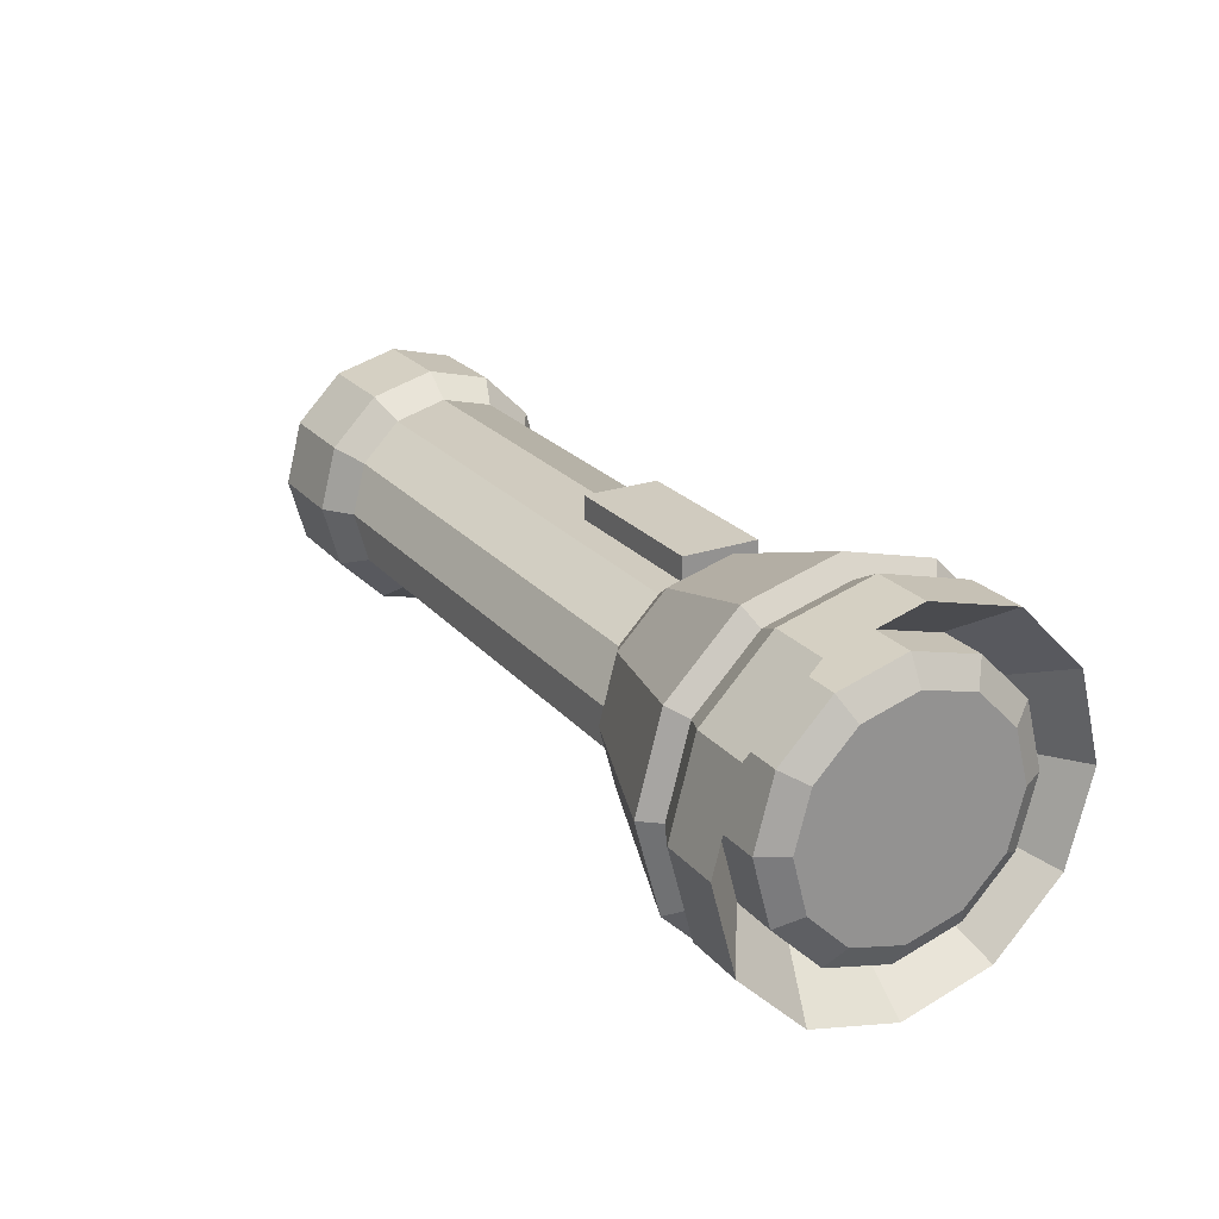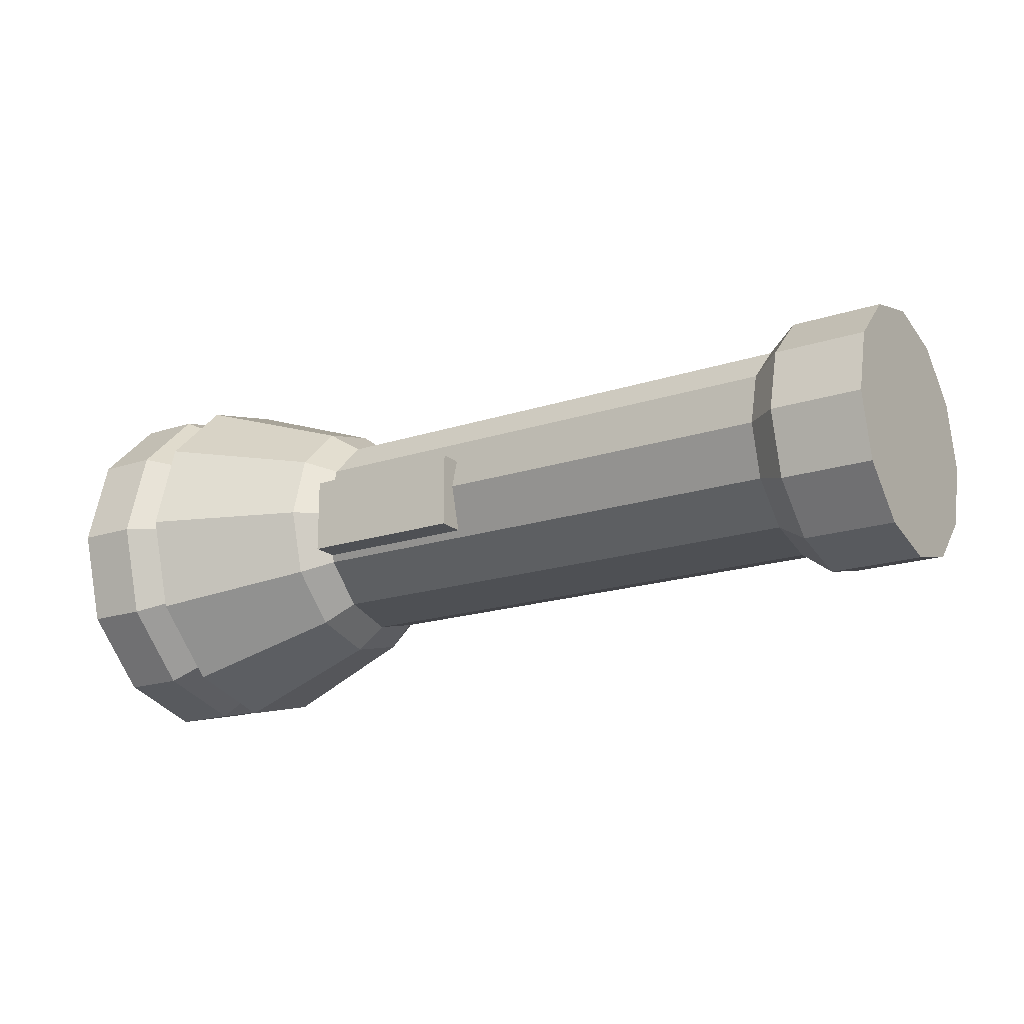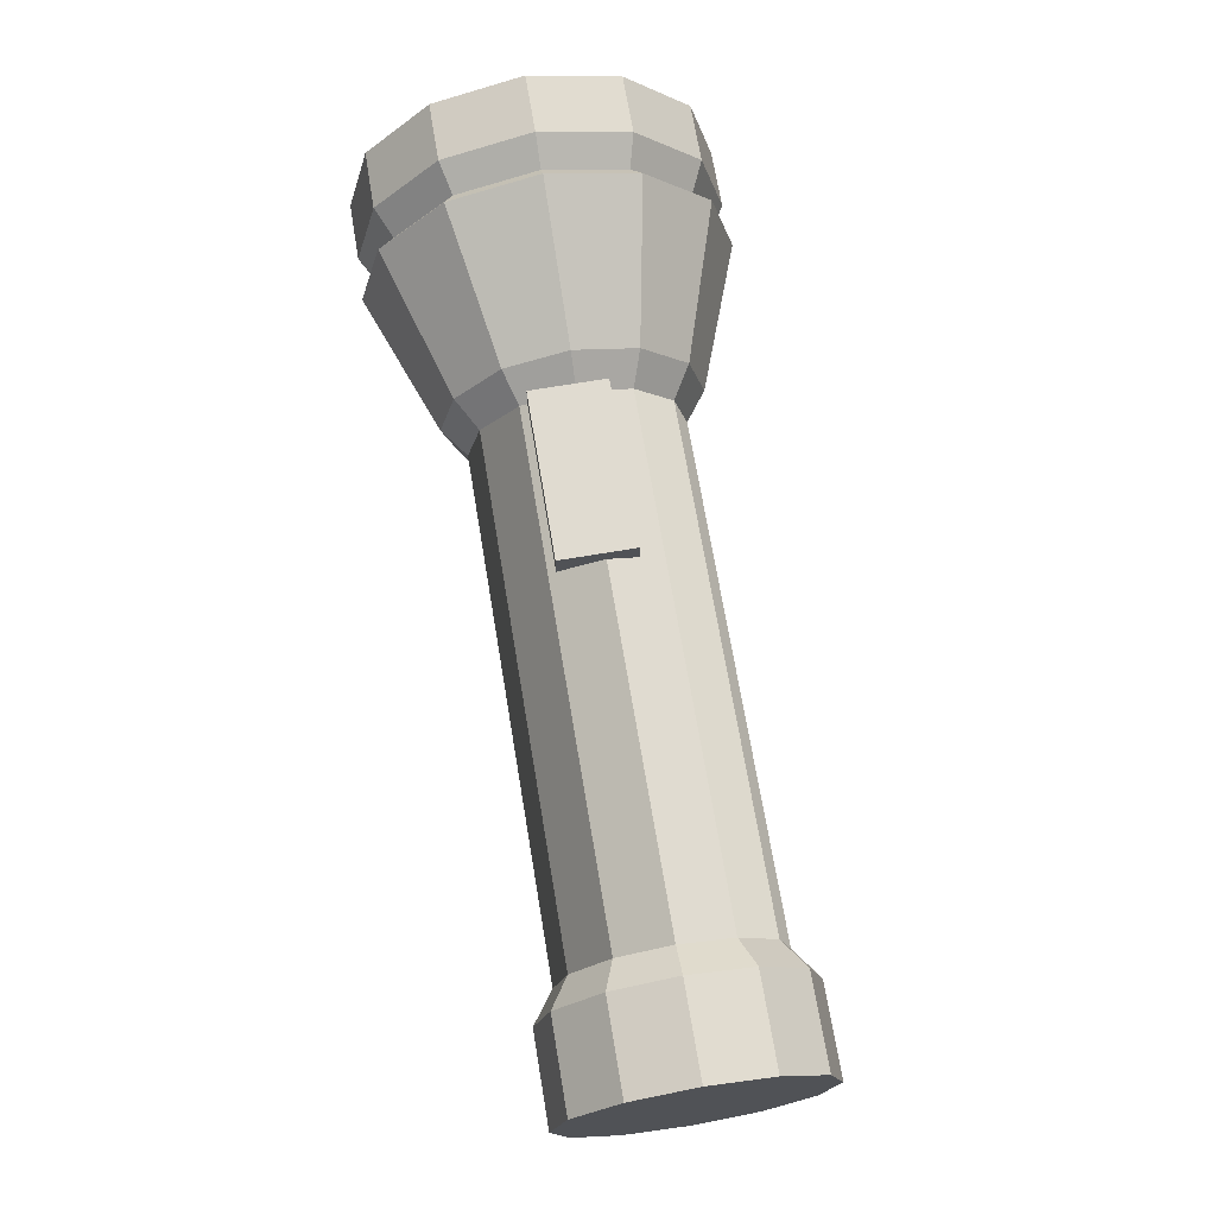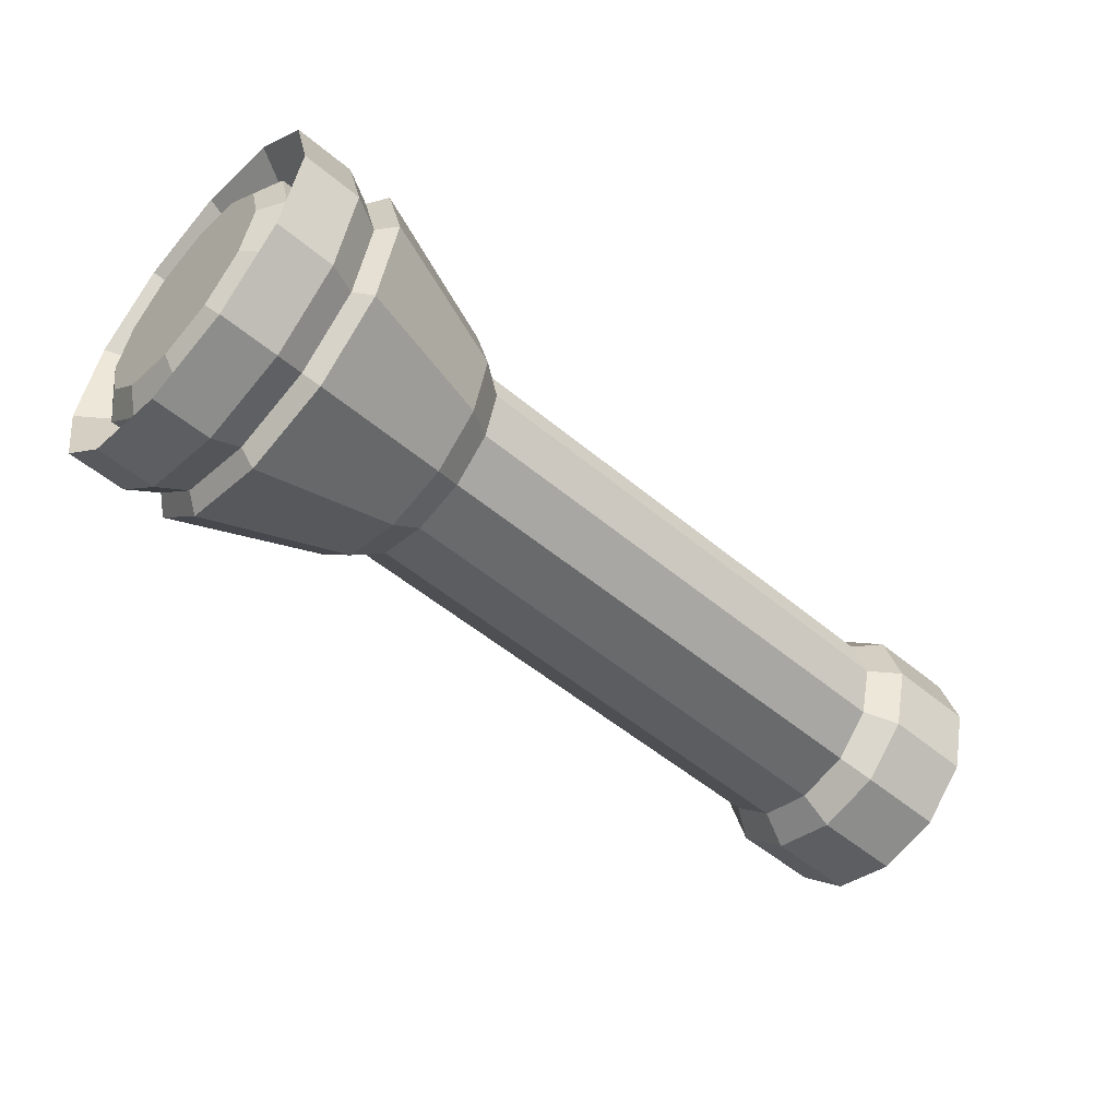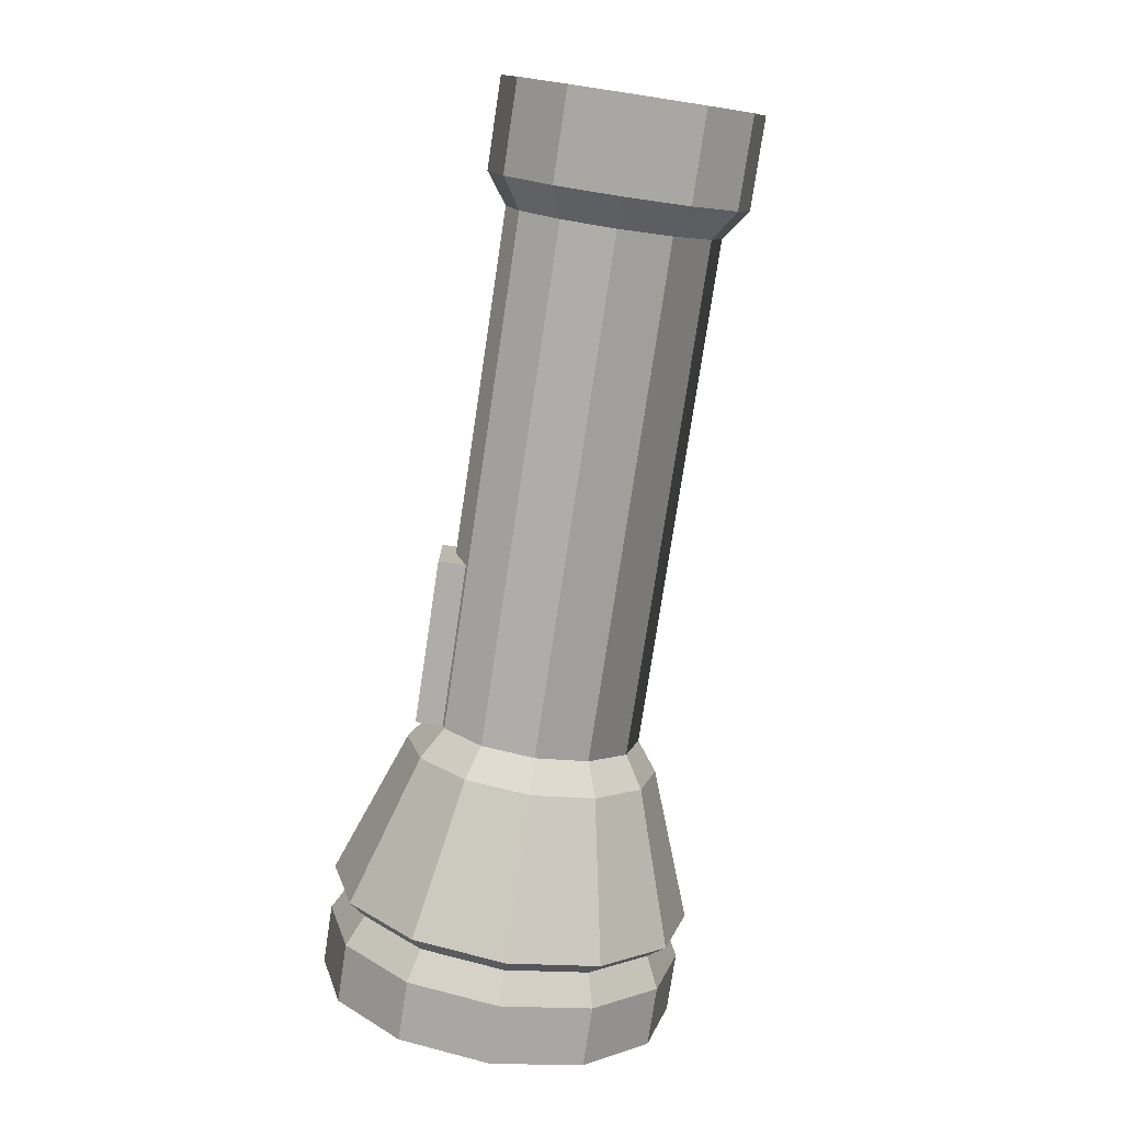
<metadata>
{"format":"obj","ext":"obj","renderer":"f3d","projection":"perspective","resolution":1024,"background":"white","views":[{"elev":23.7,"azim":60.0,"up":"+Y"},{"elev":-18.5,"azim":-147.6,"up":"+Z"},{"elev":70.0,"azim":-99.5,"up":"+Y"},{"elev":-52.9,"azim":138.2,"up":"+Y"},{"elev":-77.3,"azim":-98.6,"up":"+Z"}]}
</metadata>
<code>
v 0.1053 -0.01625 0.001592
v 0.1035 -0.01112 -0.007294
v 0.1035 -0.01625 -0.008669
v 0.1035 -0.007364 -0.003538
v 0.1035 -0.005989 0.001592
v 0.1035 -0.007364 0.006722
v 0.1035 -0.01112 0.01048
v 0.1035 -0.01625 0.01185
v 0.1035 -0.02138 0.01048
v 0.1035 -0.02514 0.006722
v 0.1035 -0.02651 0.001592
v 0.1035 -0.02514 -0.003538
v 0.1035 -0.02138 -0.007294
v 0.09832 -0.006608 -0.01511
v 0.09832 -0.01625 -0.01769
v 0.09832 0.0004501 -0.00805
v 0.09832 0.003034 0.001592
v 0.09832 0.0004501 0.01123
v 0.09832 -0.006608 0.01829
v 0.09832 -0.01625 0.02088
v 0.09832 -0.02589 0.01829
v 0.09832 -0.03295 0.01123
v 0.09832 -0.03553 0.001592
v 0.09832 -0.03295 -0.00805
v 0.09832 -0.02589 -0.01511
v 0.09034 -0.00326 -0.02091
v 0.09034 -0.01625 -0.02439
v 0.09034 0.00625 -0.0114
v 0.09034 0.009731 0.001592
v 0.09034 0.00625 0.01458
v 0.09034 -0.00326 0.02409
v 0.09034 -0.01625 0.02757
v 0.09034 -0.02924 0.02409
v 0.09034 -0.03875 0.01458
v 0.09034 -0.04223 0.001592
v 0.09034 -0.03875 -0.0114
v 0.09034 -0.02924 -0.02091
v 0.08055 -0.001478 -0.02399
v 0.08055 -0.01625 -0.02795
v 0.08055 0.009336 -0.01318
v 0.08055 0.01329 0.001592
v 0.08055 0.009336 0.01636
v 0.08055 -0.001478 0.02718
v 0.08055 -0.01625 0.03114
v 0.08055 -0.03102 0.02718
v 0.08055 -0.04184 0.01636
v 0.08055 -0.04579 0.001592
v 0.08055 -0.04184 -0.01318
v 0.08055 -0.03102 -0.02399
v 0.07013 -0.001478 -0.02399
v 0.07013 -0.01625 -0.02795
v 0.07013 0.009336 -0.01318
v 0.07013 0.01329 0.001592
v 0.07013 0.009336 0.01636
v 0.07013 -0.001478 0.02718
v 0.07013 -0.01625 0.03114
v 0.07013 -0.03102 0.02718
v 0.07013 -0.04184 0.01636
v 0.07013 -0.04579 0.001592
v 0.07013 -0.04184 -0.01318
v 0.07013 -0.03102 -0.02399
v 0.06034 -0.00326 -0.02091
v 0.06034 -0.01625 -0.02439
v 0.06034 0.00625 -0.0114
v 0.06034 0.009731 0.001592
v 0.06034 0.00625 0.01458
v 0.06034 -0.00326 0.02409
v 0.06034 -0.01625 0.02757
v 0.06034 -0.02924 0.02409
v 0.06034 -0.03875 0.01458
v 0.06034 -0.04223 0.001592
v 0.06034 -0.03875 -0.0114
v 0.06034 -0.02924 -0.02091
v 0.05236 -0.006608 -0.01511
v 0.05236 -0.01625 -0.01769
v 0.05236 0.0004501 -0.00805
v 0.05236 0.003034 0.001592
v 0.05236 0.0004501 0.01123
v 0.05236 -0.006608 0.01829
v 0.05236 -0.01625 0.02088
v 0.05236 -0.02589 0.01829
v 0.05236 -0.03295 0.01123
v 0.05236 -0.03553 0.001592
v 0.05236 -0.03295 -0.00805
v 0.05236 -0.02589 -0.01511
v 0.04715 -0.01112 -0.007294
v 0.04715 -0.01625 -0.008669
v 0.04715 -0.007364 -0.003538
v 0.04715 -0.005989 0.001592
v 0.04715 -0.007364 0.006722
v 0.04715 -0.01112 0.01048
v 0.04715 -0.01625 0.01185
v 0.04715 -0.02138 0.01048
v 0.04715 -0.02514 0.006722
v 0.04715 -0.02651 0.001592
v 0.04715 -0.02514 -0.003538
v 0.04715 -0.02138 -0.007294
v 0.04534 -0.01625 0.001592
v -0.02511 0.05375 0.001136
v -0.02511 0.04437 0.03614
v -0.3651 0.04437 0.03614
v -0.3651 0.05375 0.001136
v -0.02511 0.01875 0.06176
v -0.3651 0.01875 0.06176
v -0.02511 -0.01625 0.07114
v -0.3651 -0.01625 0.07114
v -0.02511 -0.05125 0.06176
v -0.3651 -0.05125 0.06176
v -0.02511 -0.07687 0.03614
v -0.3651 -0.07687 0.03614
v -0.02511 -0.08625 0.001136
v -0.3651 -0.08625 0.001136
v -0.02511 -0.07687 -0.03386
v -0.3651 -0.07687 -0.03386
v -0.02511 -0.05125 -0.05949
v -0.3651 -0.05125 -0.05949
v -0.02511 -0.01625 -0.06886
v -0.3651 -0.01625 -0.06886
v -0.02511 0.01875 -0.05949
v -0.3651 0.01875 -0.05949
v -0.02511 0.04437 -0.03386
v -0.3651 0.04437 -0.03386
v -0.005114 0.0261 -0.07222
v -0.005114 0.0571 -0.04121
v -0.3851 0.0571 0.04349
v -0.3851 0.06845 0.001136
v -0.005114 -0.01625 -0.08356
v -0.005114 -0.0586 -0.07222
v -0.005114 -0.0896 -0.04121
v -0.005114 -0.101 0.001136
v -0.005114 -0.0896 0.04349
v -0.005114 -0.0586 0.07449
v -0.005114 -0.01625 0.08584
v -0.005114 0.0261 0.07449
v -0.005114 0.0571 0.04349
v -0.005114 0.06845 0.001136
v 0.09489 0.04452 -0.1041
v 0.09489 0.08901 -0.05963
v 0.09489 -0.01625 -0.1204
v 0.09489 -0.07702 -0.1041
v 0.09489 -0.1215 -0.05963
v 0.09489 -0.1378 0.001136
v 0.09489 -0.1215 0.06191
v 0.09489 -0.07702 0.1064
v 0.09489 -0.01625 0.1227
v 0.09489 0.04452 0.1064
v 0.09489 0.08901 0.06191
v 0.09489 0.1053 0.001136
v 0.1049 0.03844 -0.0936
v 0.1049 0.07848 -0.05356
v 0.1049 -0.01625 -0.1083
v 0.1049 -0.07094 -0.0936
v 0.1049 -0.111 -0.05356
v 0.1049 -0.1256 0.001136
v 0.1049 -0.111 0.05583
v 0.1049 -0.07094 0.09587
v 0.1049 -0.01625 0.1105
v 0.1049 0.03844 0.09587
v 0.1049 0.07848 0.05583
v 0.1049 0.09314 0.001136
v 0.1249 0.04391 -0.1031
v 0.1249 0.08796 -0.05903
v 0.1249 -0.01625 -0.1192
v 0.1249 -0.07641 -0.1031
v 0.1249 -0.1205 -0.05903
v 0.1249 -0.1366 0.001136
v 0.1249 -0.1205 0.0613
v 0.1249 -0.07641 0.1053
v 0.1249 -0.01625 0.1215
v 0.1249 0.04391 0.1053
v 0.1249 0.08796 0.0613
v 0.1249 0.1041 0.001136
v 0.1649 0.04391 -0.1031
v 0.1649 0.08796 -0.05903
v 0.1649 -0.01625 -0.1192
v 0.1649 -0.07641 -0.1031
v 0.1649 -0.1205 -0.05903
v 0.1649 -0.1366 0.001136
v 0.1649 -0.1205 0.0613
v 0.1649 -0.07641 0.1053
v 0.1649 -0.01625 0.1215
v 0.1649 0.04391 0.1053
v 0.1649 0.08796 0.0613
v 0.1649 0.1041 0.001136
v 0.06489 0.006921 -0.039
v 0.06489 0.02388 -0.02204
v 0.06489 -0.01625 -0.04521
v 0.06489 -0.03942 -0.039
v 0.06489 -0.05638 -0.02204
v 0.06489 -0.06259 0.001136
v 0.06489 -0.05638 0.02431
v 0.06489 -0.03942 0.04127
v 0.06489 -0.01625 0.04748
v 0.06489 0.006921 0.04127
v 0.06489 0.02388 0.02431
v 0.06489 0.03009 0.001136
v -0.3851 0.0261 0.07449
v -0.3851 -0.01625 0.08584
v -0.3851 -0.0586 0.07449
v -0.3851 -0.0896 0.04349
v -0.3851 -0.1009 0.001136
v -0.3851 -0.0896 -0.04121
v -0.3851 -0.0586 -0.07222
v -0.3851 -0.01625 -0.08356
v -0.3851 0.0261 -0.07222
v -0.3851 0.0571 -0.04121
v -0.4451 0.0571 0.04349
v -0.4451 0.06845 0.001136
v -0.4451 0.0261 0.07449
v -0.4451 -0.01625 0.08584
v -0.4451 -0.0586 0.07449
v -0.4451 -0.0896 0.04349
v -0.4451 -0.1009 0.001136
v -0.4451 -0.0896 -0.04121
v -0.4451 -0.0586 -0.07222
v -0.4451 -0.01625 -0.08356
v -0.4451 0.0261 -0.07222
v -0.4451 0.0571 -0.04121
v 0.1549 0.07375 0.001136
v 0.1549 0.06169 0.04614
v 0.1249 0.06169 0.04614
v 0.1249 0.07375 0.001136
v 0.1549 0.02875 0.07908
v 0.1249 0.02875 0.07908
v 0.1549 -0.01625 0.09114
v 0.1249 -0.01625 0.09114
v 0.1549 -0.06125 0.07908
v 0.1249 -0.06125 0.07908
v 0.1549 -0.09419 0.04614
v 0.1249 -0.09419 0.04614
v 0.1549 -0.1062 0.001136
v 0.1249 -0.1062 0.001136
v 0.1549 -0.09419 -0.04386
v 0.1249 -0.09419 -0.04386
v 0.1549 -0.06125 -0.07681
v 0.1249 -0.06125 -0.07681
v 0.1549 -0.01625 -0.08886
v 0.1249 -0.01625 -0.08886
v 0.1549 0.02875 -0.07681
v 0.1249 0.02875 -0.07681
v 0.1549 0.06169 -0.04386
v 0.1249 0.06169 -0.04386
v 0.1649 0.0202 -0.062
v 0.1649 0.04688 -0.03531
v 0.1649 -0.01625 -0.07176
v 0.1649 -0.0527 -0.062
v 0.1649 -0.07938 -0.03531
v 0.1649 -0.08915 0.001136
v 0.1649 -0.07938 0.03759
v 0.1649 -0.0527 0.06427
v 0.1649 -0.01625 0.07404
v 0.1649 0.0202 0.06427
v 0.1649 0.04688 0.03759
v 0.1649 0.05665 0.001136
v -0.1351 0.03375 -0.02886
v -0.02511 0.03375 -0.02886
v -0.02511 0.06375 -0.02886
v -0.1351 0.06375 -0.02886
v -0.1351 0.03375 0.02114
v -0.1351 0.06375 0.02114
v -0.02511 0.06375 0.02114
v -0.02511 0.03375 0.02114
f 3 2 1
f 2 4 1
f 4 5 1
f 5 6 1
f 6 7 1
f 7 8 1
f 8 9 1
f 9 10 1
f 10 11 1
f 11 12 1
f 12 13 1
f 13 3 1
f 15 14 2 3
f 14 16 4 2
f 16 17 5 4
f 17 18 6 5
f 18 19 7 6
f 19 20 8 7
f 20 21 9 8
f 21 22 10 9
f 22 23 11 10
f 23 24 12 11
f 24 25 13 12
f 25 15 3 13
f 27 26 14 15
f 26 28 16 14
f 28 29 17 16
f 29 30 18 17
f 30 31 19 18
f 31 32 20 19
f 32 33 21 20
f 33 34 22 21
f 34 35 23 22
f 35 36 24 23
f 36 37 25 24
f 37 27 15 25
f 39 38 26 27
f 38 40 28 26
f 40 41 29 28
f 41 42 30 29
f 42 43 31 30
f 43 44 32 31
f 44 45 33 32
f 45 46 34 33
f 46 47 35 34
f 47 48 36 35
f 48 49 37 36
f 49 39 27 37
f 51 50 38 39
f 50 52 40 38
f 52 53 41 40
f 53 54 42 41
f 54 55 43 42
f 55 56 44 43
f 56 57 45 44
f 57 58 46 45
f 58 59 47 46
f 59 60 48 47
f 60 61 49 48
f 61 51 39 49
f 63 62 50 51
f 62 64 52 50
f 64 65 53 52
f 65 66 54 53
f 66 67 55 54
f 67 68 56 55
f 68 69 57 56
f 69 70 58 57
f 70 71 59 58
f 71 72 60 59
f 72 73 61 60
f 73 63 51 61
f 75 74 62 63
f 74 76 64 62
f 76 77 65 64
f 77 78 66 65
f 78 79 67 66
f 79 80 68 67
f 80 81 69 68
f 81 82 70 69
f 82 83 71 70
f 83 84 72 71
f 84 85 73 72
f 85 75 63 73
f 87 86 74 75
f 86 88 76 74
f 88 89 77 76
f 89 90 78 77
f 90 91 79 78
f 91 92 80 79
f 92 93 81 80
f 93 94 82 81
f 94 95 83 82
f 95 96 84 83
f 96 97 85 84
f 97 87 75 85
f 98 86 87
f 98 88 86
f 98 89 88
f 98 90 89
f 98 91 90
f 98 92 91
f 98 93 92
f 98 94 93
f 98 95 94
f 98 96 95
f 98 97 96
f 98 87 97
f 102 101 100 99
f 101 104 103 100
f 104 106 105 103
f 106 108 107 105
f 108 110 109 107
f 110 112 111 109
f 112 114 113 111
f 114 116 115 113
f 116 118 117 115
f 118 120 119 117
f 120 122 121 119
f 122 102 99 121
f 124 123 119 121
f 126 125 101 102
f 123 127 117 119
f 127 128 115 117
f 128 129 113 115
f 129 130 111 113
f 130 131 109 111
f 131 132 107 109
f 132 133 105 107
f 133 134 103 105
f 134 135 100 103
f 135 136 99 100
f 136 124 121 99
f 138 137 123 124
f 137 139 127 123
f 139 140 128 127
f 140 141 129 128
f 141 142 130 129
f 142 143 131 130
f 143 144 132 131
f 144 145 133 132
f 145 146 134 133
f 146 147 135 134
f 147 148 136 135
f 148 138 124 136
f 150 149 137 138
f 149 151 139 137
f 151 152 140 139
f 152 153 141 140
f 153 154 142 141
f 154 155 143 142
f 155 156 144 143
f 156 157 145 144
f 157 158 146 145
f 158 159 147 146
f 159 160 148 147
f 160 150 138 148
f 162 161 149 150
f 161 163 151 149
f 163 164 152 151
f 164 165 153 152
f 165 166 154 153
f 166 167 155 154
f 167 168 156 155
f 168 169 157 156
f 169 170 158 157
f 170 171 159 158
f 171 172 160 159
f 172 162 150 160
f 125 197 104 101
f 197 198 106 104
f 198 199 108 106
f 199 200 110 108
f 200 201 112 110
f 201 202 114 112
f 202 203 116 114
f 203 204 118 116
f 204 205 120 118
f 205 206 122 120
f 206 126 102 122
f 258 257 256 255
f 262 261 260 259
f 256 262 259 255
f 260 261 257 258
f 259 260 258 255
f 257 261 262 256
f 174 173 161 162
f 173 175 163 161
f 175 176 164 163
f 176 177 165 164
f 177 178 166 165
f 178 179 167 166
f 179 180 168 167
f 180 181 169 168
f 181 182 170 169
f 182 183 171 170
f 183 184 172 171
f 184 174 162 172
f 186 185 173 174
f 185 187 175 173
f 187 188 176 175
f 188 189 177 176
f 189 190 178 177
f 190 191 179 178
f 191 192 180 179
f 192 193 181 180
f 193 194 182 181
f 194 195 183 182
f 195 196 184 183
f 196 186 174 184
f 196 195 194 193 192 191 190 189 188 187 185 186
f 208 207 125 126
f 207 209 197 125
f 209 210 198 197
f 210 211 199 198
f 211 212 200 199
f 212 213 201 200
f 213 214 202 201
f 214 215 203 202
f 215 216 204 203
f 216 217 205 204
f 217 218 206 205
f 218 208 126 206
f 218 217 216 215 214 213 212 211 210 209 207 208
f 222 221 220 219
f 221 224 223 220
f 224 226 225 223
f 226 228 227 225
f 228 230 229 227
f 230 232 231 229
f 232 234 233 231
f 234 236 235 233
f 236 238 237 235
f 238 240 239 237
f 240 242 241 239
f 242 222 219 241
f 244 243 239 241
f 242 240 238 236 234 232 230 228 226 224 221 222
f 243 245 237 239
f 245 246 235 237
f 246 247 233 235
f 247 248 231 233
f 248 249 229 231
f 249 250 227 229
f 250 251 225 227
f 251 252 223 225
f 252 253 220 223
f 253 254 219 220
f 254 244 241 219
f 254 253 252 251 250 249 248 247 246 245 243 244

</code>
